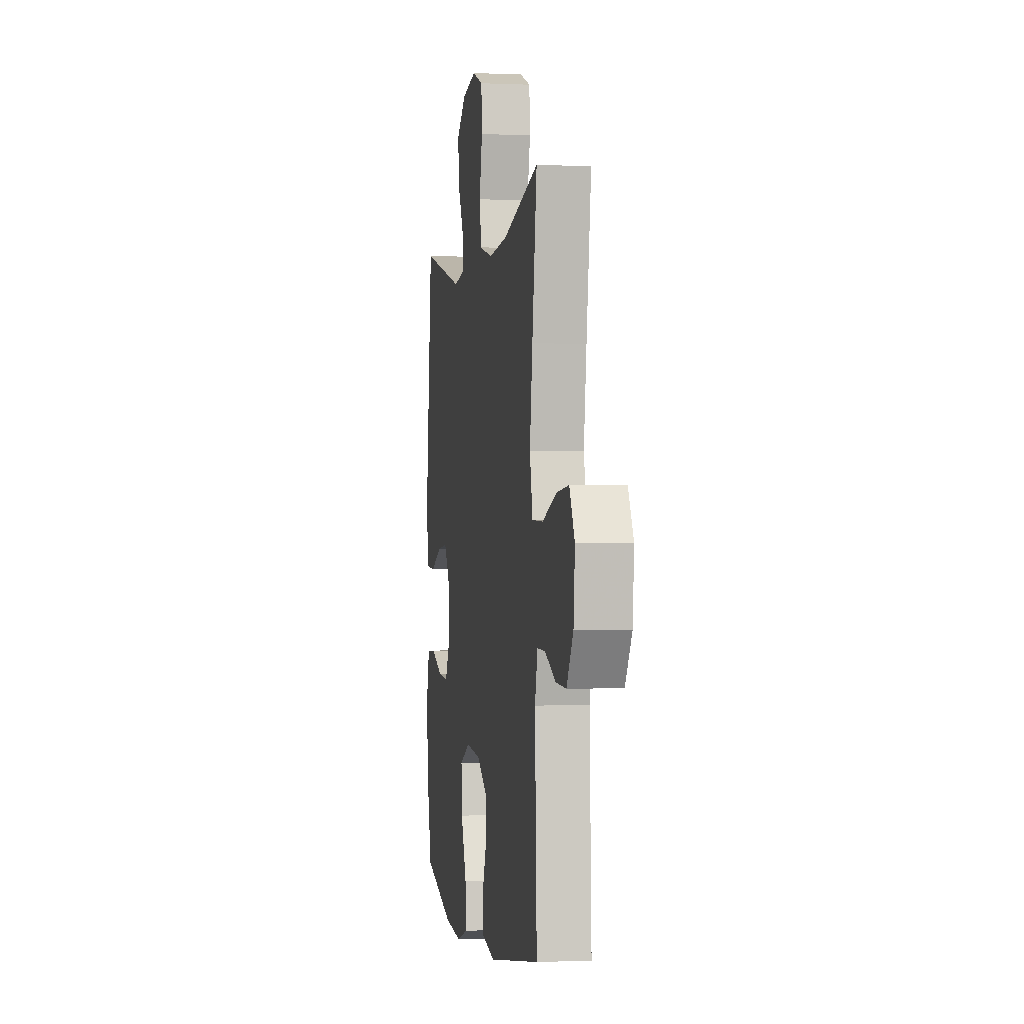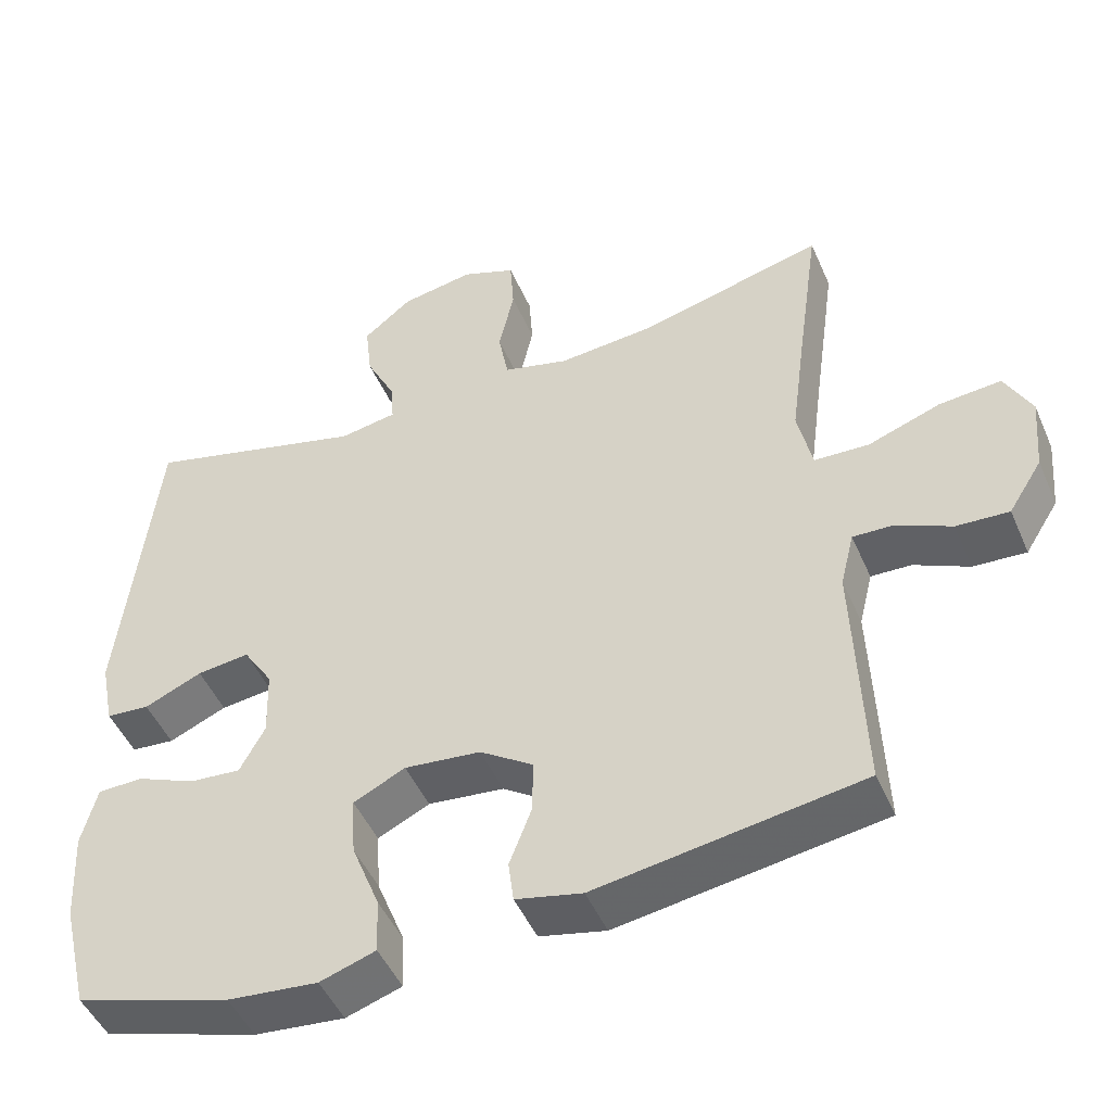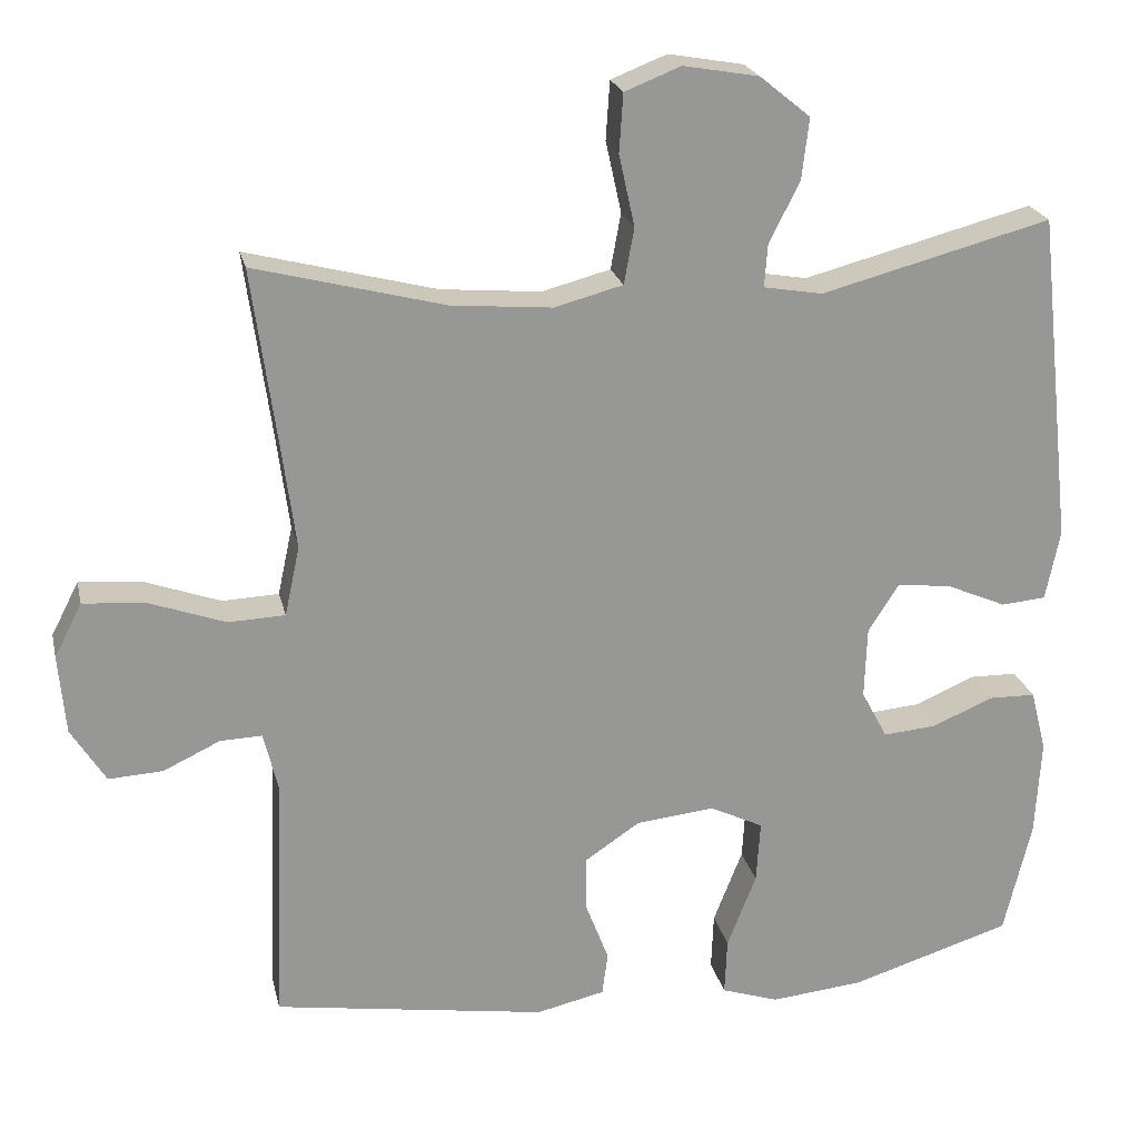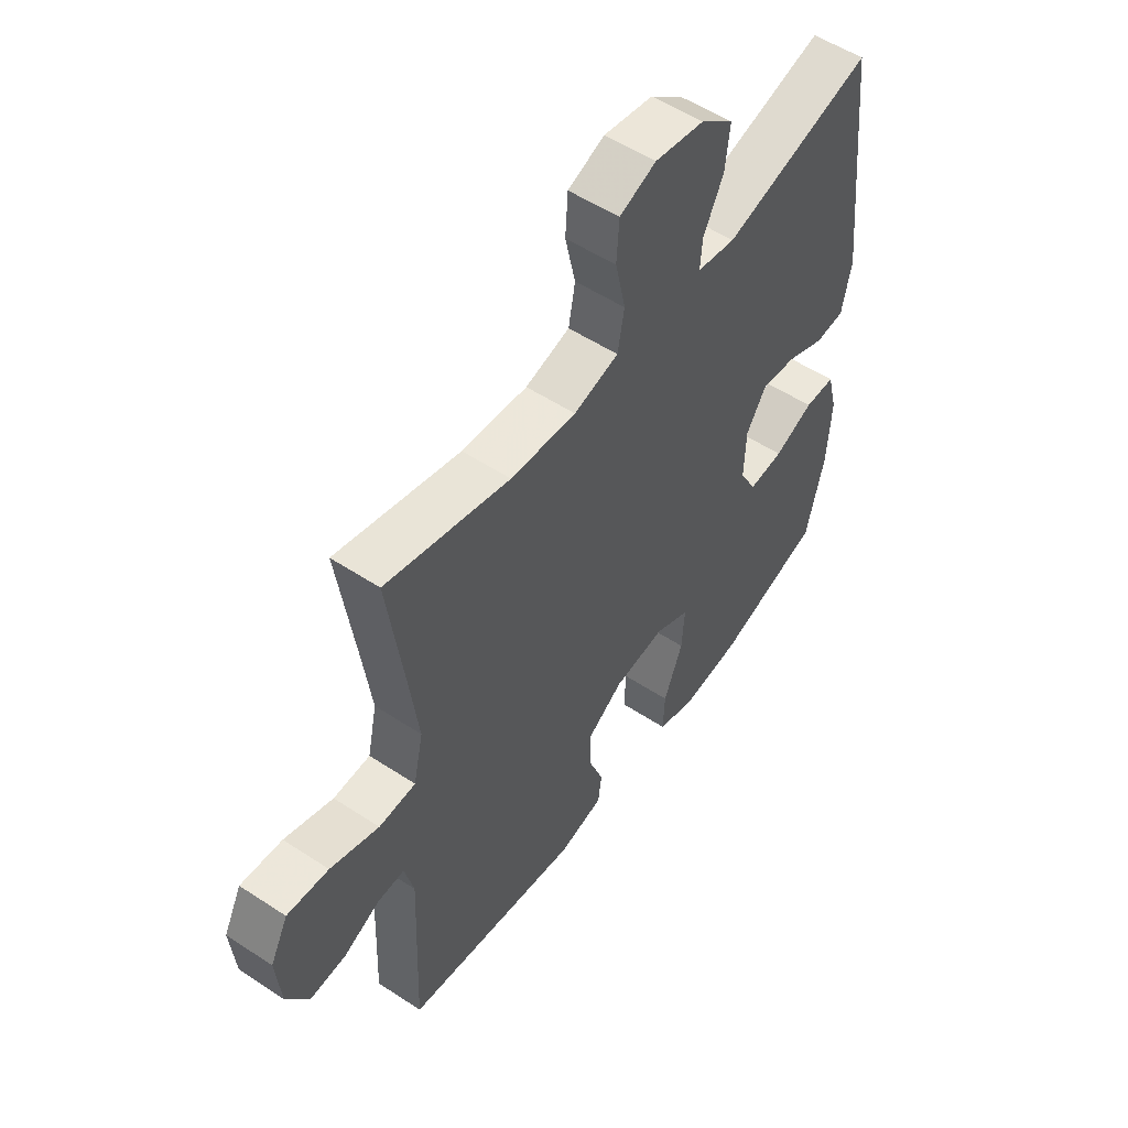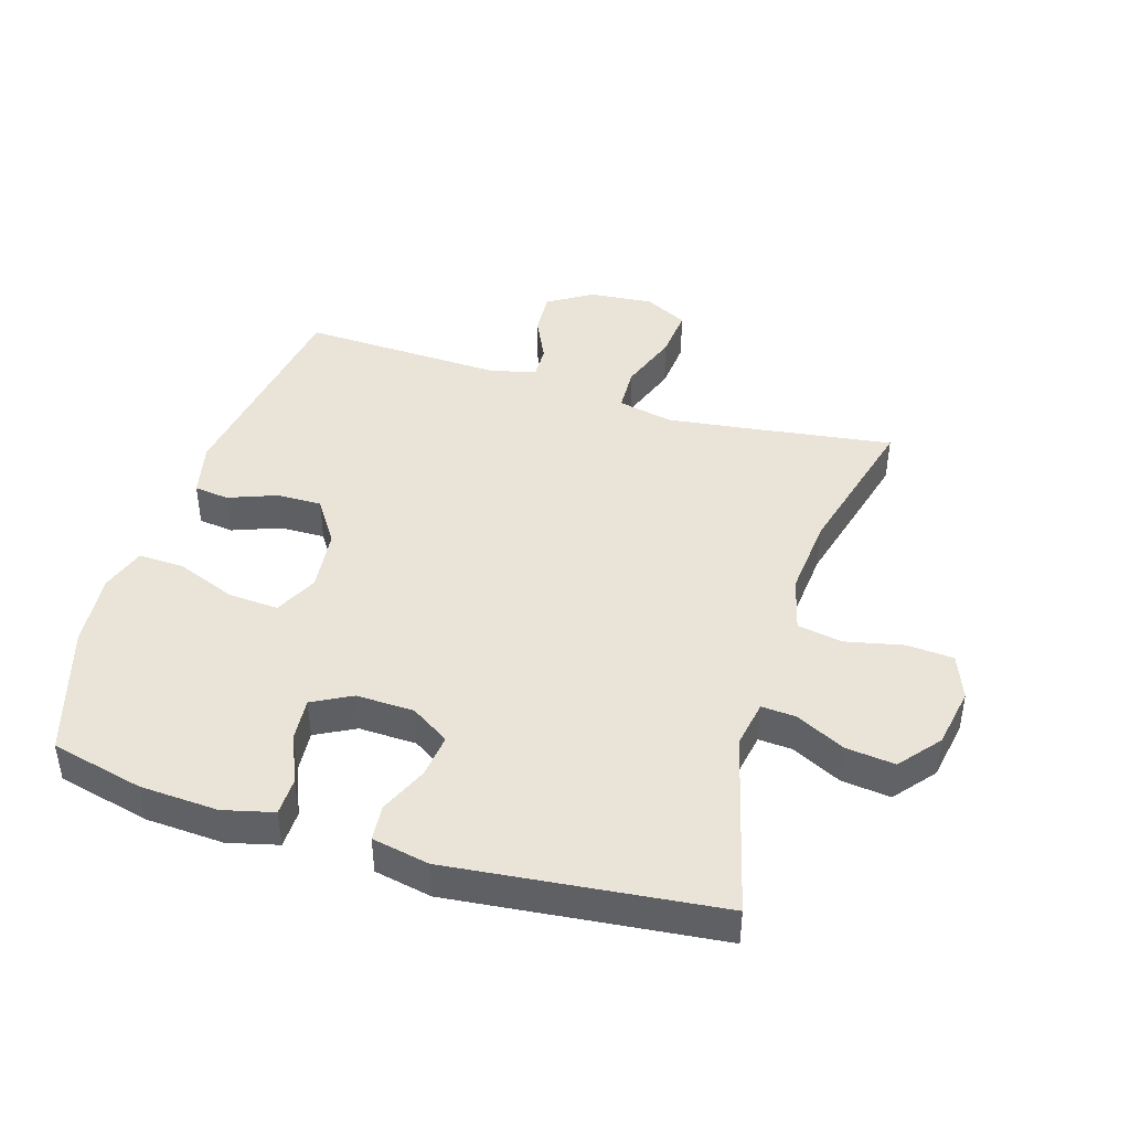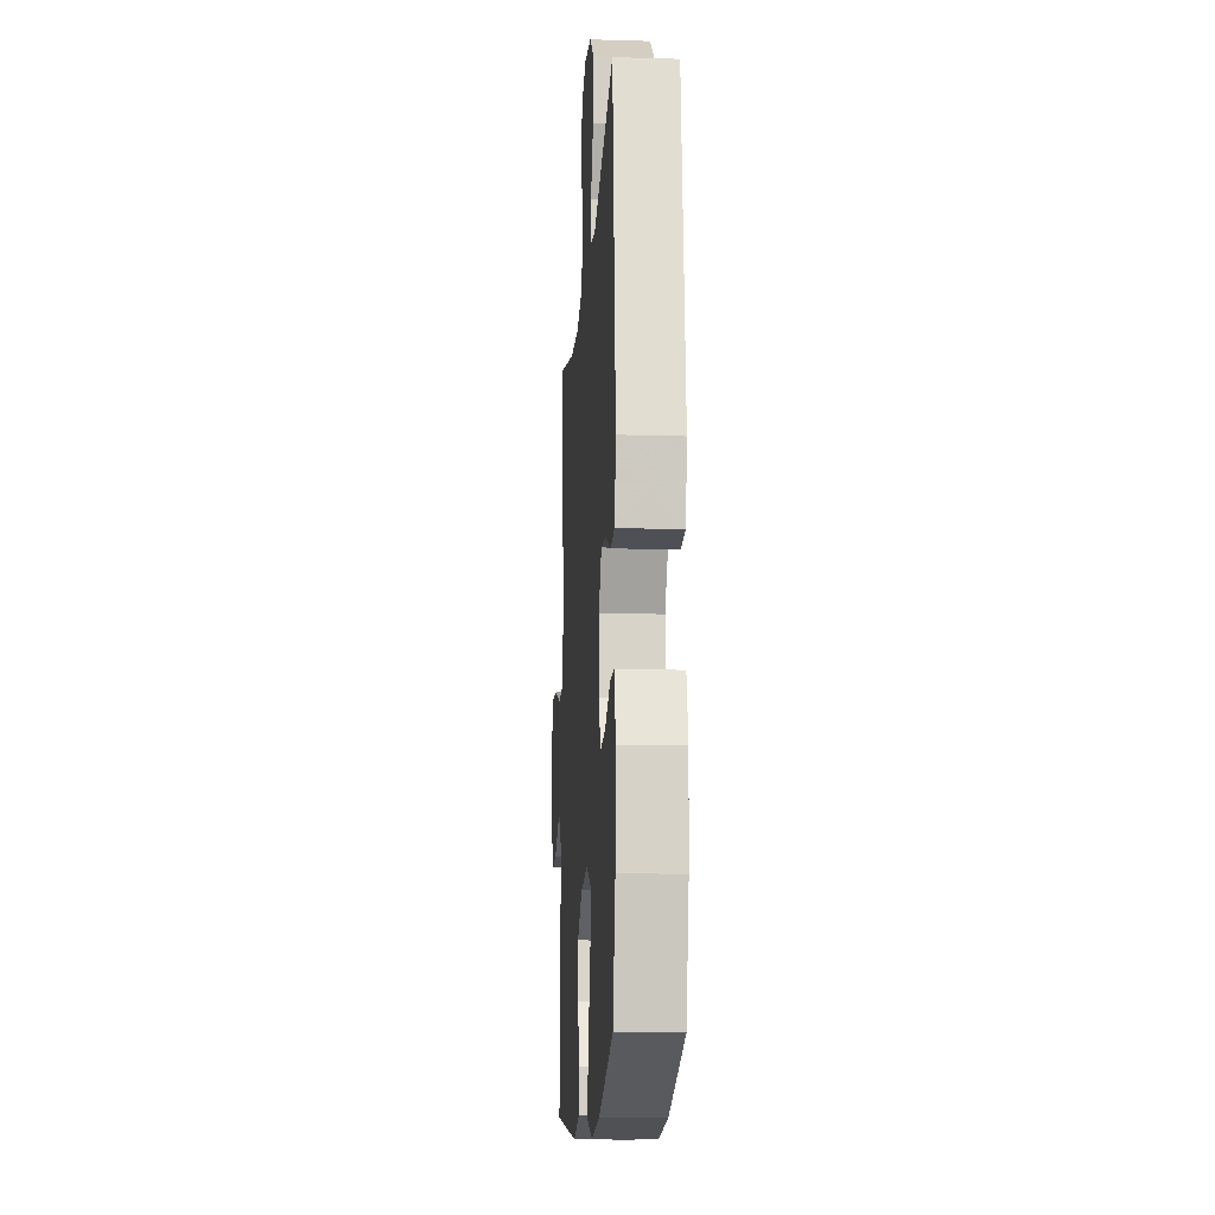
<metadata>
{"format":"obj","ext":"obj","renderer":"f3d","projection":"perspective","resolution":1024,"background":"white","views":[{"elev":-0.8,"azim":80.5,"up":"+Z"},{"elev":-48.1,"azim":22.9,"up":"+Z"},{"elev":22.1,"azim":167.6,"up":"+Z"},{"elev":54.0,"azim":125.0,"up":"+Z"},{"elev":43.3,"azim":-72.9,"up":"+Y"},{"elev":-14.3,"azim":-93.8,"up":"+Z"}]}
</metadata>
<code>
v -0.5 0.07 0.5
v -0.208 0.07 0.423
v -0.133 0.07 0.436
v -0.137 0.07 0.49
v -0.176 0.07 0.568
v -0.185 0.07 0.645
v -0.121 0.07 0.697
v -0.025 0.07 0.714
v 0.046 0.07 0.686
v 0.051 0.07 0.612
v 0.031 0.07 0.521
v 0.044 0.07 0.45
v 0.131 0.07 0.427
v 0.259 0.07 0.438
v 0.5 0.07 0.5
v 0.469 0.07 0.278
v 0.451 0.07 0.142
v 0.47 0.07 0.054
v 0.542 0.07 0.051
v 0.637 0.07 0.085
v 0.718 0.07 0.092
v 0.753 0.07 0.024
v 0.744 0.07 -0.077
v 0.7 0.07 -0.147
v 0.631 0.07 -0.143
v 0.559 0.07 -0.109
v 0.506 0.07 -0.107
v 0.488 0.07 -0.18
v 0.5 0.07 -0.5
v 0.153 0.07 -0.553
v 0.066 0.07 -0.533
v 0.059 0.07 -0.478
v 0.088 0.07 -0.402
v 0.089 0.07 -0.331
v 0.019 0.07 -0.284
v -0.081 0.07 -0.273
v -0.149 0.07 -0.306
v -0.144 0.07 -0.385
v -0.107 0.07 -0.479
v -0.104 0.07 -0.552
v -0.177 0.07 -0.576
v -0.295 0.07 -0.564
v -0.5 0.07 -0.5
v -0.535 0.07 -0.354
v -0.542 0.07 -0.231
v -0.522 0.07 -0.152
v -0.462 0.07 -0.151
v -0.385 0.07 -0.184
v -0.317 0.07 -0.19
v -0.284 0.07 -0.128
v -0.287 0.07 -0.037
v -0.326 0.07 0.024
v -0.395 0.07 0.016
v -0.471 0.07 -0.017
v -0.528 0.07 -0.012
v -0.546 0.07 0.078
v -0.5 0 0.5
v -0.208 0 0.423
v -0.133 0 0.436
v -0.137 0 0.49
v -0.176 0 0.568
v -0.185 0 0.645
v -0.121 0 0.697
v -0.025 0 0.714
v 0.046 0 0.686
v 0.051 0 0.612
v 0.031 0 0.521
v 0.044 0 0.45
v 0.131 0 0.427
v 0.259 0 0.438
v 0.5 0 0.5
v 0.469 0 0.278
v 0.451 0 0.142
v 0.47 0 0.054
v 0.542 0 0.051
v 0.637 0 0.085
v 0.718 0 0.092
v 0.753 0 0.024
v 0.744 0 -0.077
v 0.7 0 -0.147
v 0.631 0 -0.143
v 0.559 0 -0.109
v 0.506 0 -0.107
v 0.488 0 -0.18
v 0.5 0 -0.5
v 0.153 0 -0.553
v 0.066 0 -0.533
v 0.059 0 -0.478
v 0.088 0 -0.402
v 0.089 0 -0.331
v 0.019 0 -0.284
v -0.081 0 -0.273
v -0.149 0 -0.306
v -0.144 0 -0.385
v -0.107 0 -0.479
v -0.104 0 -0.552
v -0.177 0 -0.576
v -0.295 0 -0.564
v -0.5 0 -0.5
v -0.535 0 -0.354
v -0.542 0 -0.231
v -0.522 0 -0.152
v -0.462 0 -0.151
v -0.385 0 -0.184
v -0.317 0 -0.19
v -0.284 0 -0.128
v -0.287 0 -0.037
v -0.326 0 0.024
v -0.395 0 0.016
v -0.471 0 -0.017
v -0.528 0 -0.012
v -0.546 0 0.078
f 53 54 55 56
f 52 53 56 1
f 51 52 1 2
f 50 51 2 3
f 45 46 47 48
f 45 48 49
f 44 45 49
f 43 44 49
f 42 43 49
f 41 42 49 50
f 38 39 40 41
f 37 38 41 50
f 30 31 32 33
f 28 29 30 33
f 27 28 33 34
f 23 24 25 26
f 23 26 27
f 22 23 27
f 19 20 21 22
f 18 19 22 27
f 14 15 16
f 13 14 16 17
f 12 13 17 18
f 8 9 10 11
f 8 11 12
f 7 8 12
f 4 5 6 7
f 3 4 7 12
f 36 37 50 3
f 18 27 34 35
f 18 35 36
f 3 12 18 36
f 112 111 110 109
f 57 112 109 108
f 58 57 108 107
f 59 58 107 106
f 104 103 102 101
f 105 104 101
f 105 101 100
f 105 100 99
f 105 99 98
f 106 105 98 97
f 97 96 95 94
f 106 97 94 93
f 89 88 87 86
f 89 86 85 84
f 90 89 84 83
f 82 81 80 79
f 83 82 79
f 83 79 78
f 78 77 76 75
f 83 78 75 74
f 72 71 70
f 73 72 70 69
f 74 73 69 68
f 67 66 65 64
f 68 67 64
f 68 64 63
f 63 62 61 60
f 68 63 60 59
f 59 106 93 92
f 91 90 83 74
f 92 91 74
f 92 74 68 59
f 1 57 58 2
f 2 58 59 3
f 3 59 60 4
f 4 60 61 5
f 5 61 62 6
f 6 62 63 7
f 7 63 64 8
f 8 64 65 9
f 9 65 66 10
f 10 66 67 11
f 11 67 68 12
f 12 68 69 13
f 13 69 70 14
f 14 70 71 15
f 15 71 72 16
f 16 72 73 17
f 17 73 74 18
f 18 74 75 19
f 19 75 76 20
f 20 76 77 21
f 21 77 78 22
f 22 78 79 23
f 23 79 80 24
f 24 80 81 25
f 25 81 82 26
f 26 82 83 27
f 27 83 84 28
f 28 84 85 29
f 29 85 86 30
f 30 86 87 31
f 31 87 88 32
f 32 88 89 33
f 33 89 90 34
f 34 90 91 35
f 35 91 92 36
f 36 92 93 37
f 37 93 94 38
f 38 94 95 39
f 39 95 96 40
f 40 96 97 41
f 41 97 98 42
f 42 98 99 43
f 43 99 100 44
f 44 100 101 45
f 45 101 102 46
f 46 102 103 47
f 47 103 104 48
f 48 104 105 49
f 49 105 106 50
f 50 106 107 51
f 51 107 108 52
f 52 108 109 53
f 53 109 110 54
f 54 110 111 55
f 55 111 112 56
f 56 112 57 1

</code>
